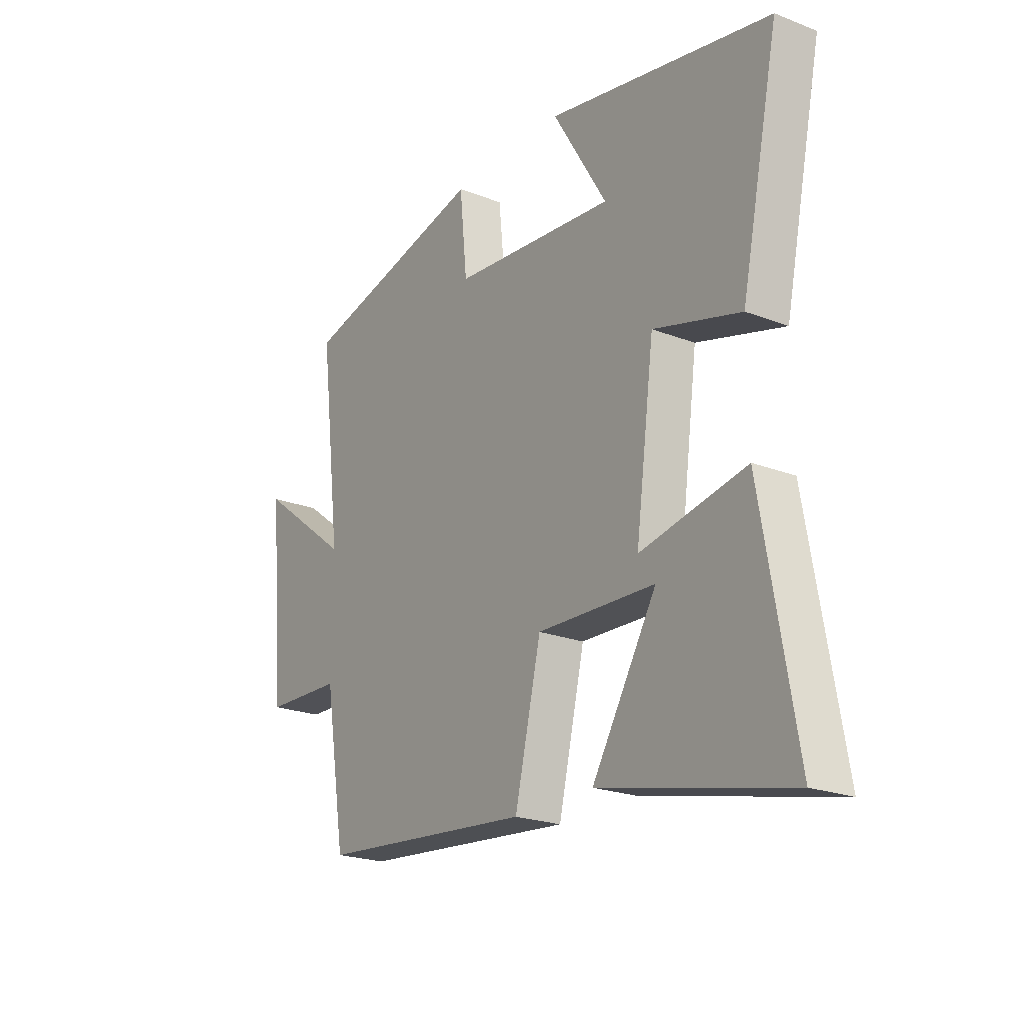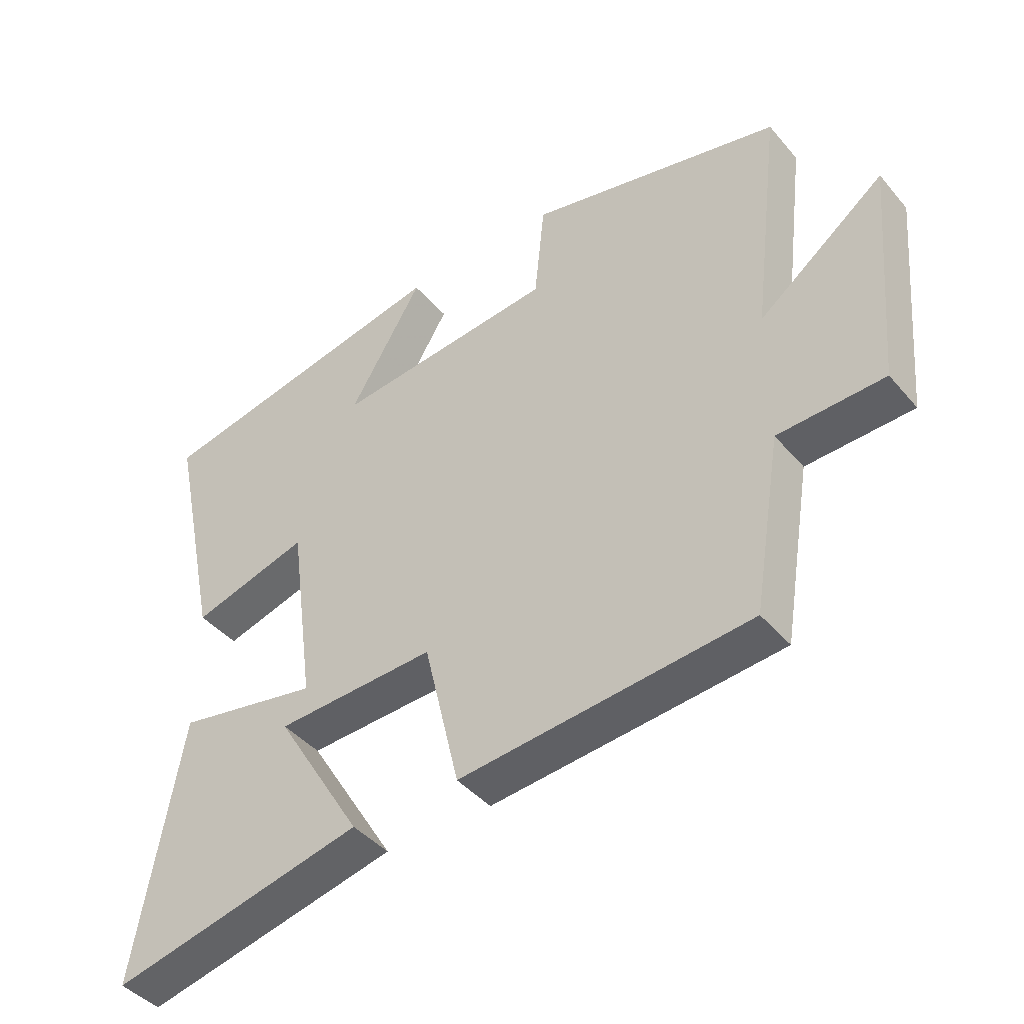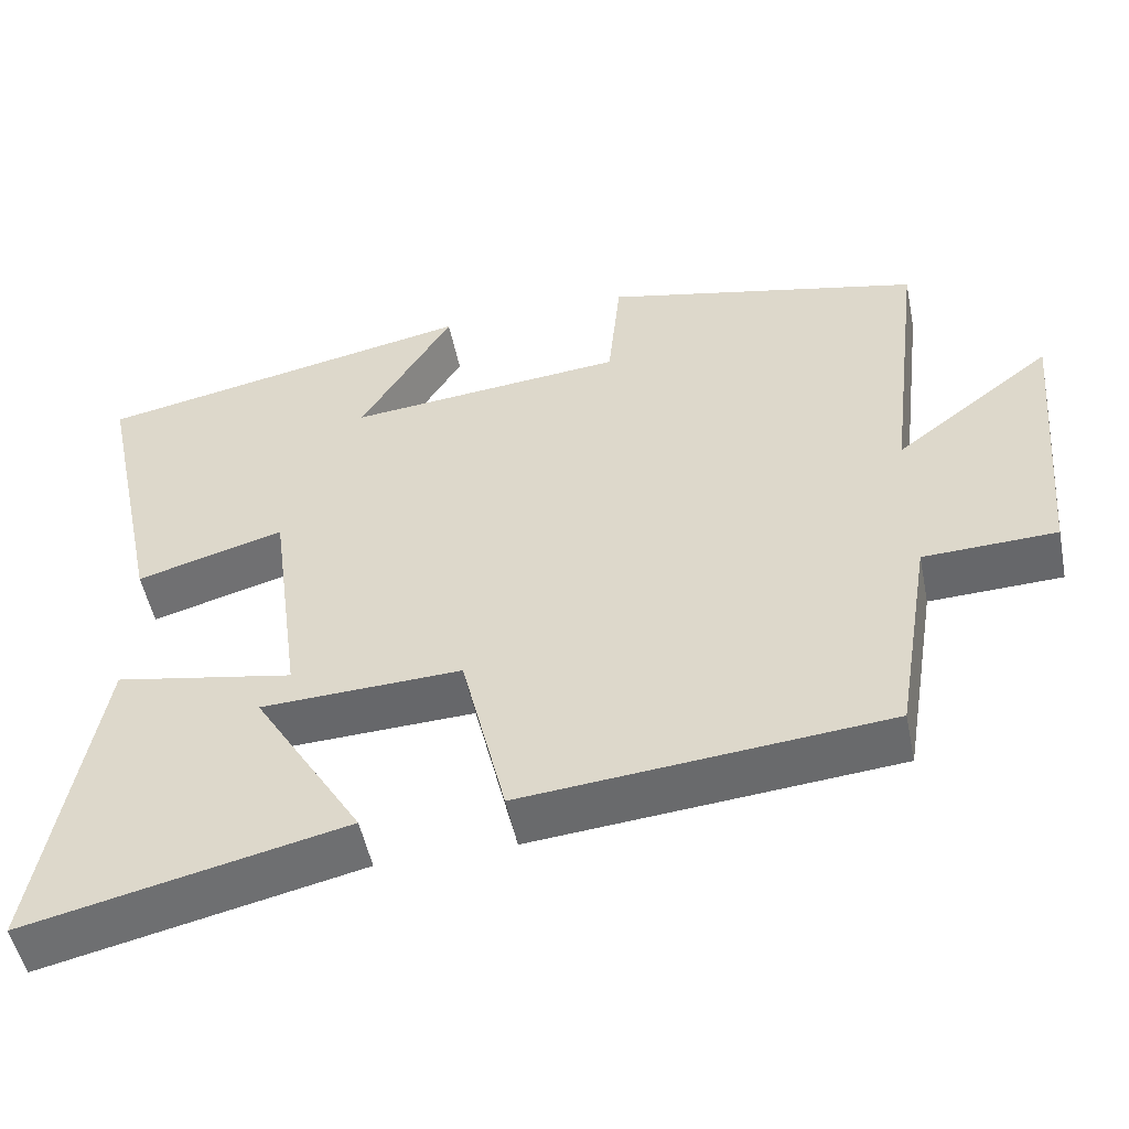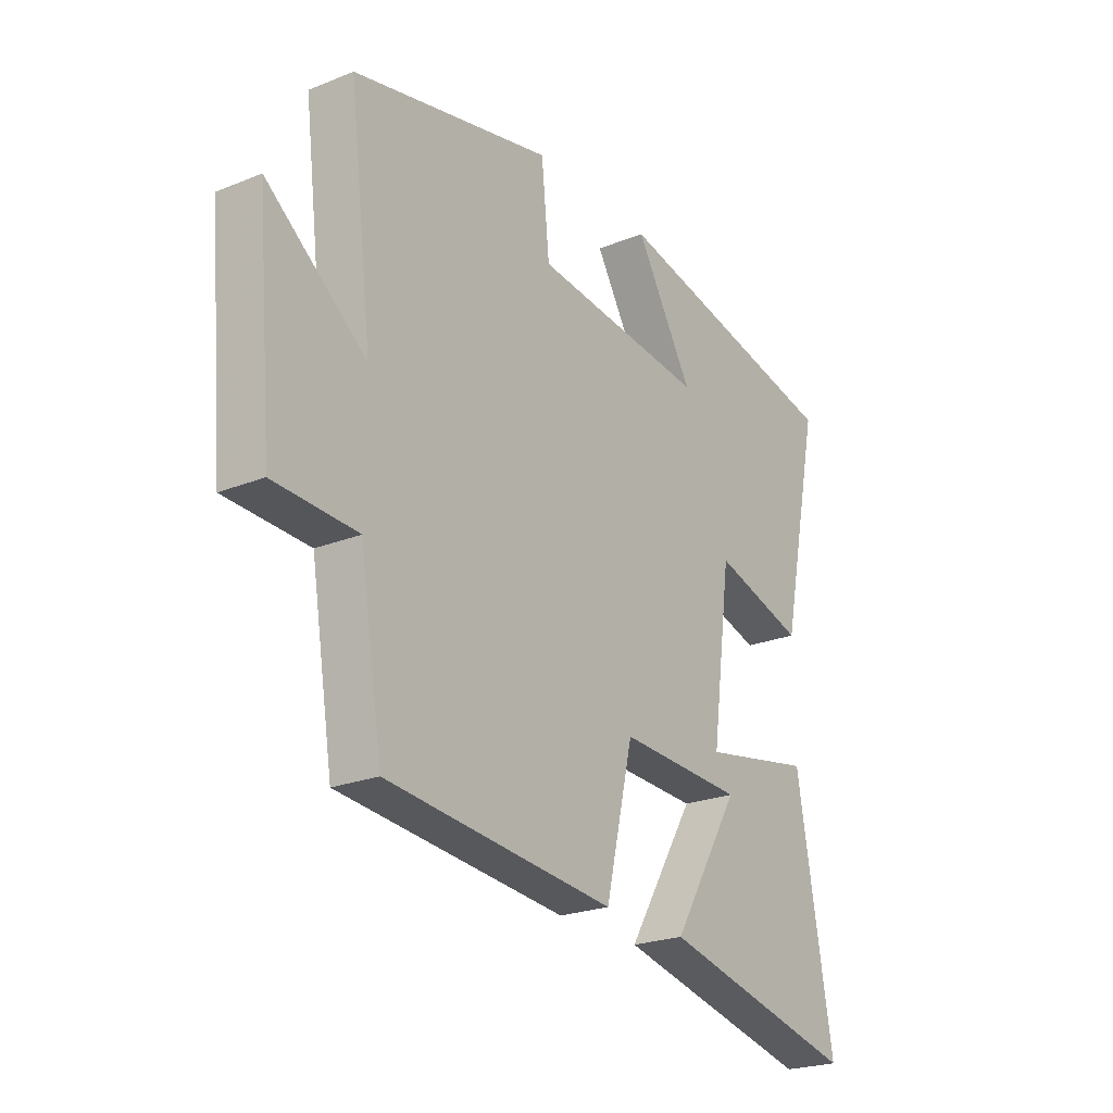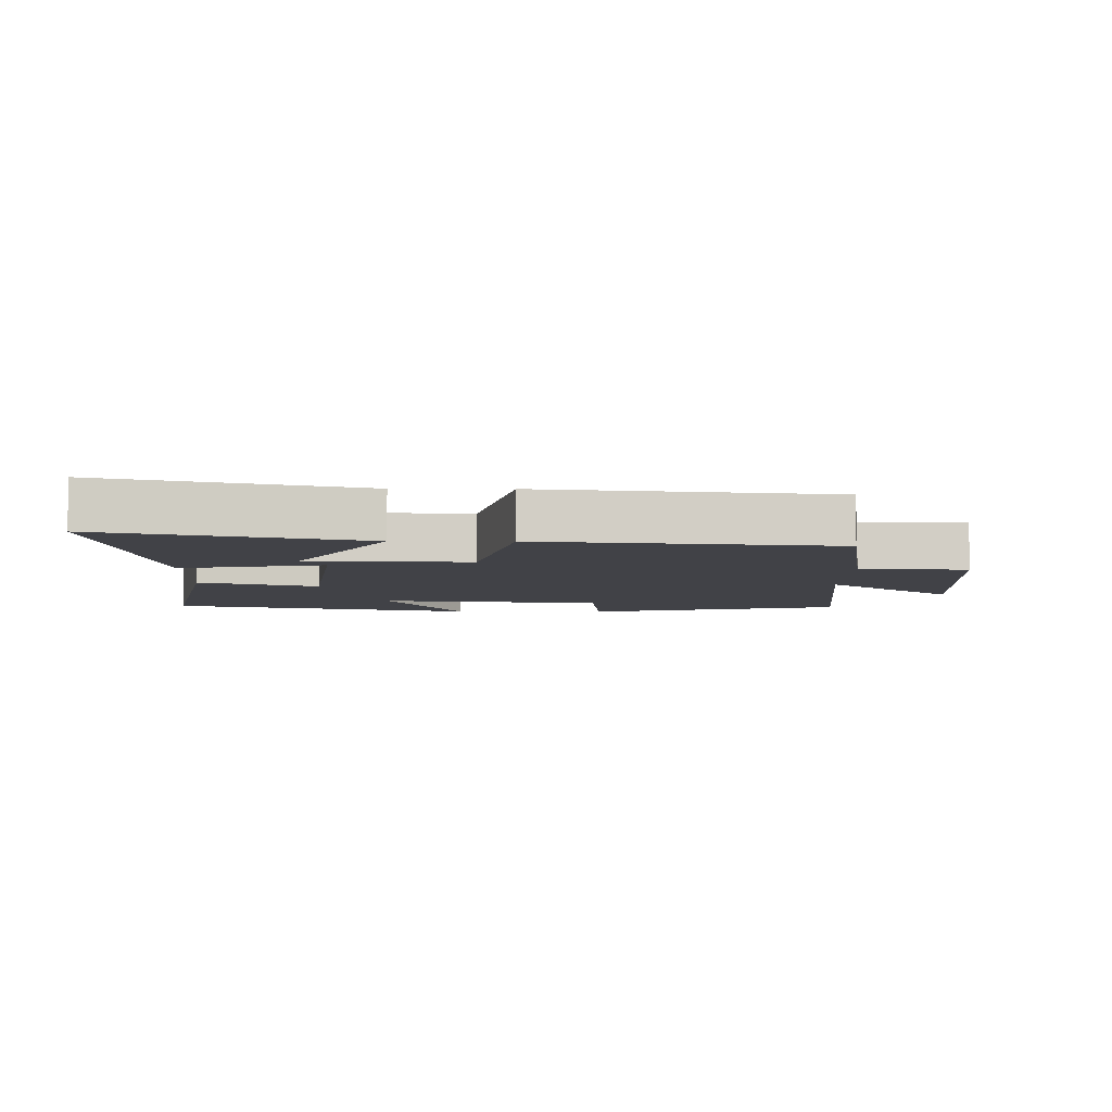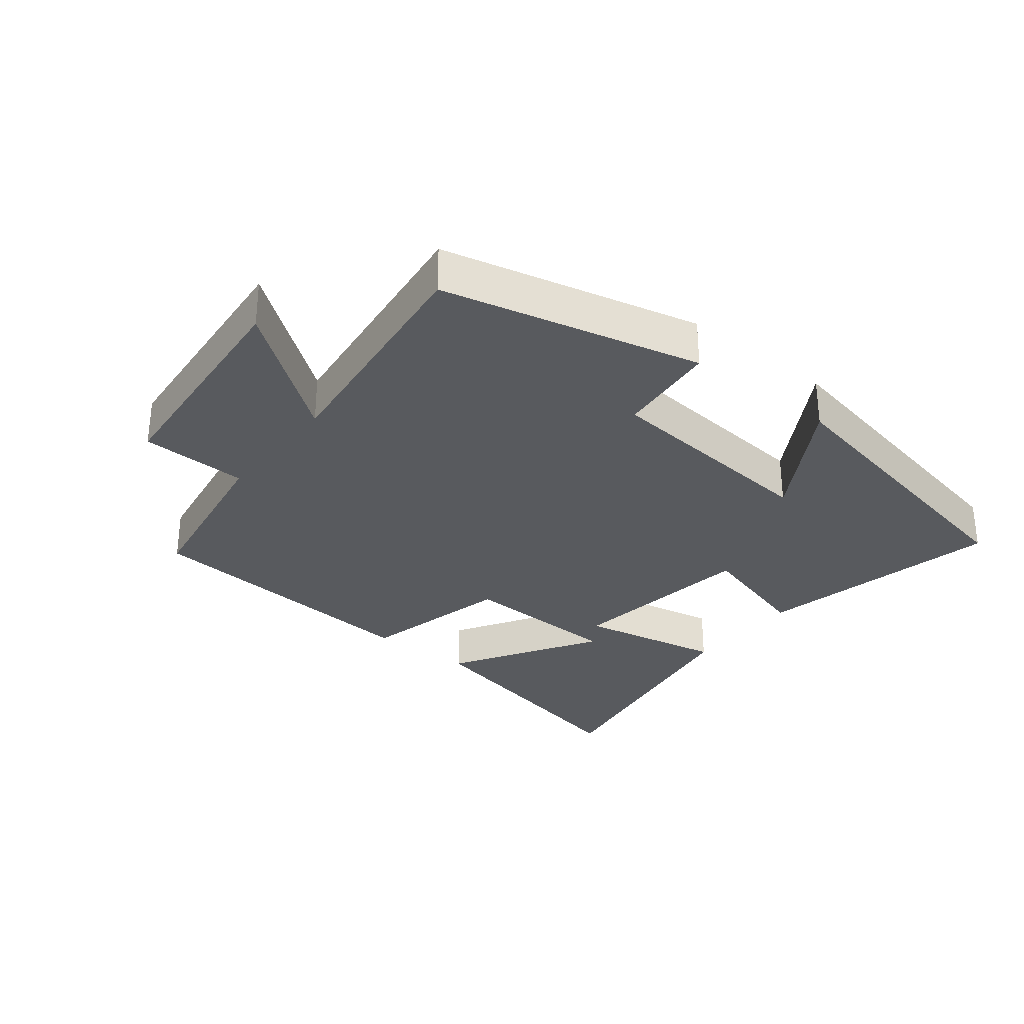
<metadata>
{"format":"obj","ext":"obj","renderer":"f3d","projection":"perspective","resolution":1024,"background":"white","views":[{"elev":-22.1,"azim":56.1,"up":"+Z"},{"elev":-42.7,"azim":-143.1,"up":"+Z"},{"elev":-51.5,"azim":-168.5,"up":"+Z"},{"elev":-23.4,"azim":-55.9,"up":"+Z"},{"elev":-6.8,"azim":179.0,"up":"+Y"},{"elev":-30.6,"azim":-38.3,"up":"+Y"}]}
</metadata>
<code>
v 0.581 0.07 0.404
v 0.5 0.07 0.021
v 0.315 0.07 0.074
v 0.275 0.07 -0.222
v 0.5 0.07 -0.179
v 0.572 0.07 -0.591
v 0.172 0.07 -0.5
v 0.31 0.07 -0.273
v 0.058 0.07 -0.263
v 0.002 0.07 -0.5
v -0.455 0.07 -0.458
v -0.5 0.07 -0.185
v -0.667 0.07 -0.179
v -0.699 0.07 0.185
v -0.5 0.07 0.033
v -0.546 0.07 0.407
v -0.145 0.07 0.5
v -0.129 0.07 0.341
v 0.219 0.07 0.307
v 0.103 0.07 0.5
v 0.581 0 0.404
v 0.5 0 0.021
v 0.315 0 0.074
v 0.275 0 -0.222
v 0.5 0 -0.179
v 0.572 0 -0.591
v 0.172 0 -0.5
v 0.31 0 -0.273
v 0.058 0 -0.263
v 0.002 0 -0.5
v -0.455 0 -0.458
v -0.5 0 -0.185
v -0.667 0 -0.179
v -0.699 0 0.185
v -0.5 0 0.033
v -0.546 0 0.407
v -0.145 0 0.5
v -0.129 0 0.341
v 0.219 0 0.307
v 0.103 0 0.5
f 19 20 1 2
f 18 19 2 3
f 15 16 17 18
f 15 18 3 4
f 12 13 14 15
f 11 12 15
f 10 11 15
f 9 10 15
f 8 9 15 4
f 5 6 7 8
f 4 5 8
f 22 21 40 39
f 23 22 39 38
f 38 37 36 35
f 24 23 38 35
f 35 34 33 32
f 35 32 31
f 35 31 30
f 35 30 29
f 24 35 29 28
f 28 27 26 25
f 28 25 24
f 1 21 22 2
f 2 22 23 3
f 3 23 24 4
f 4 24 25 5
f 5 25 26 6
f 6 26 27 7
f 7 27 28 8
f 8 28 29 9
f 9 29 30 10
f 10 30 31 11
f 11 31 32 12
f 12 32 33 13
f 13 33 34 14
f 14 34 35 15
f 15 35 36 16
f 16 36 37 17
f 17 37 38 18
f 18 38 39 19
f 19 39 40 20
f 20 40 21 1

</code>
